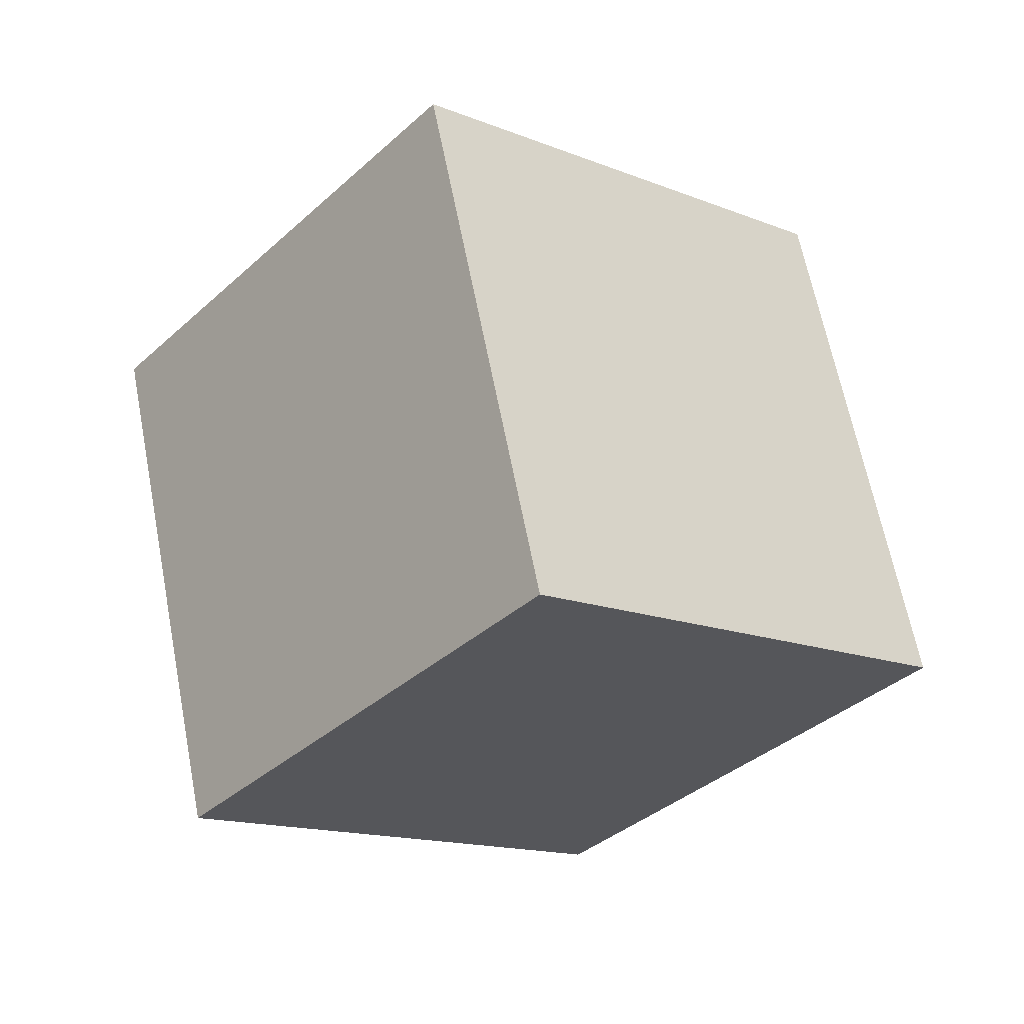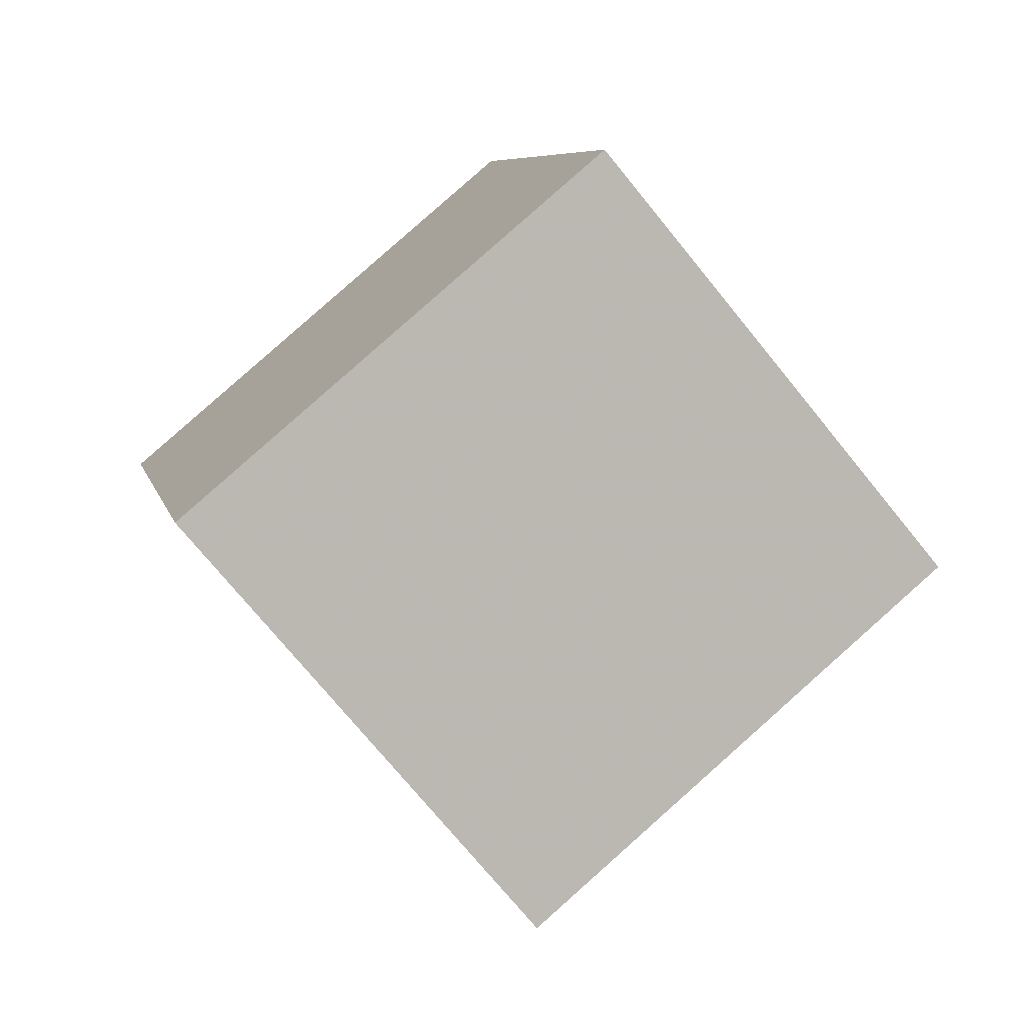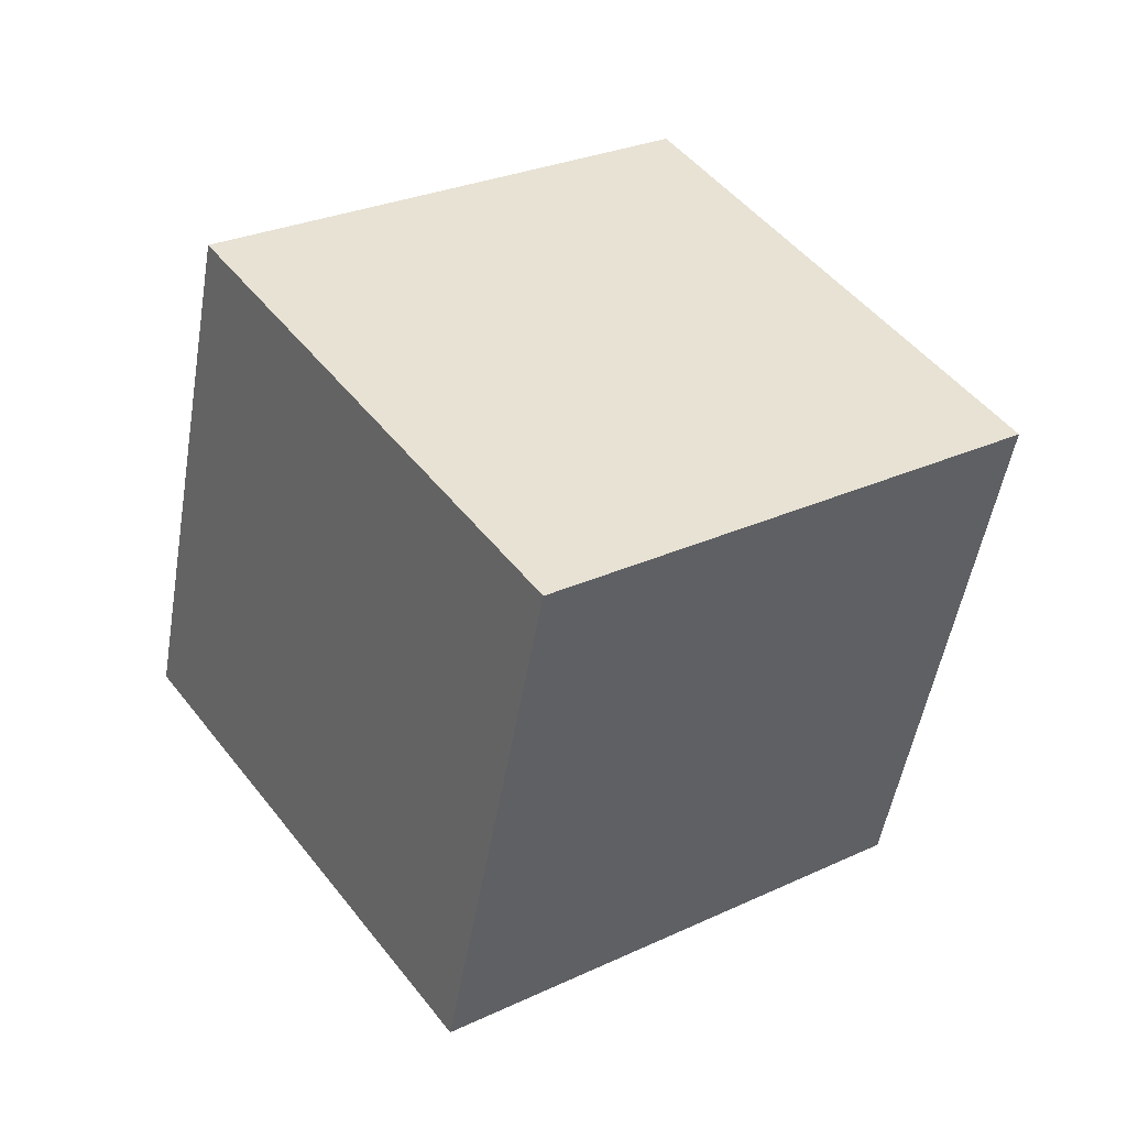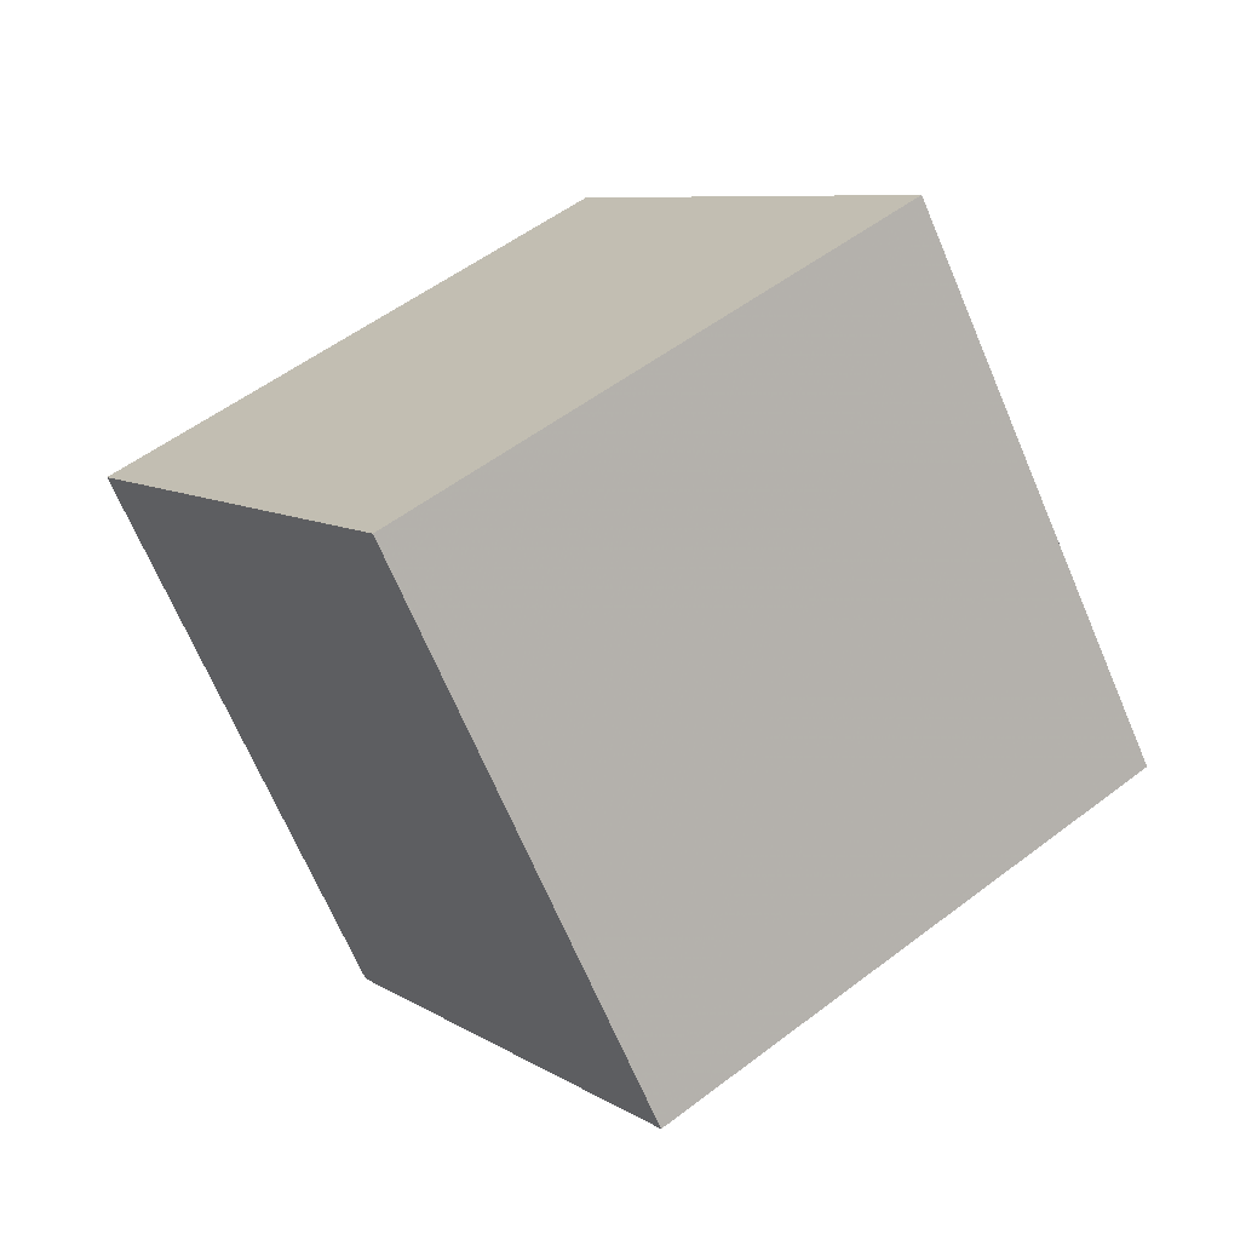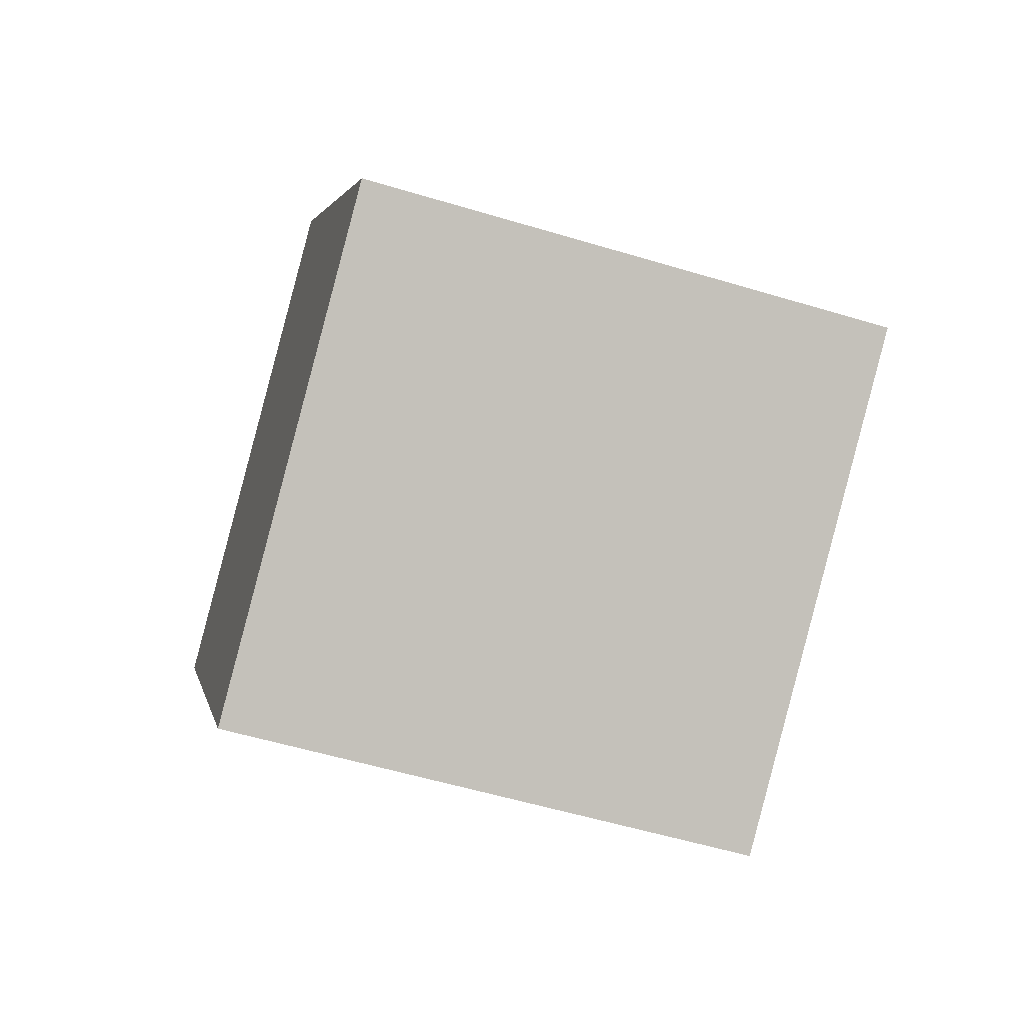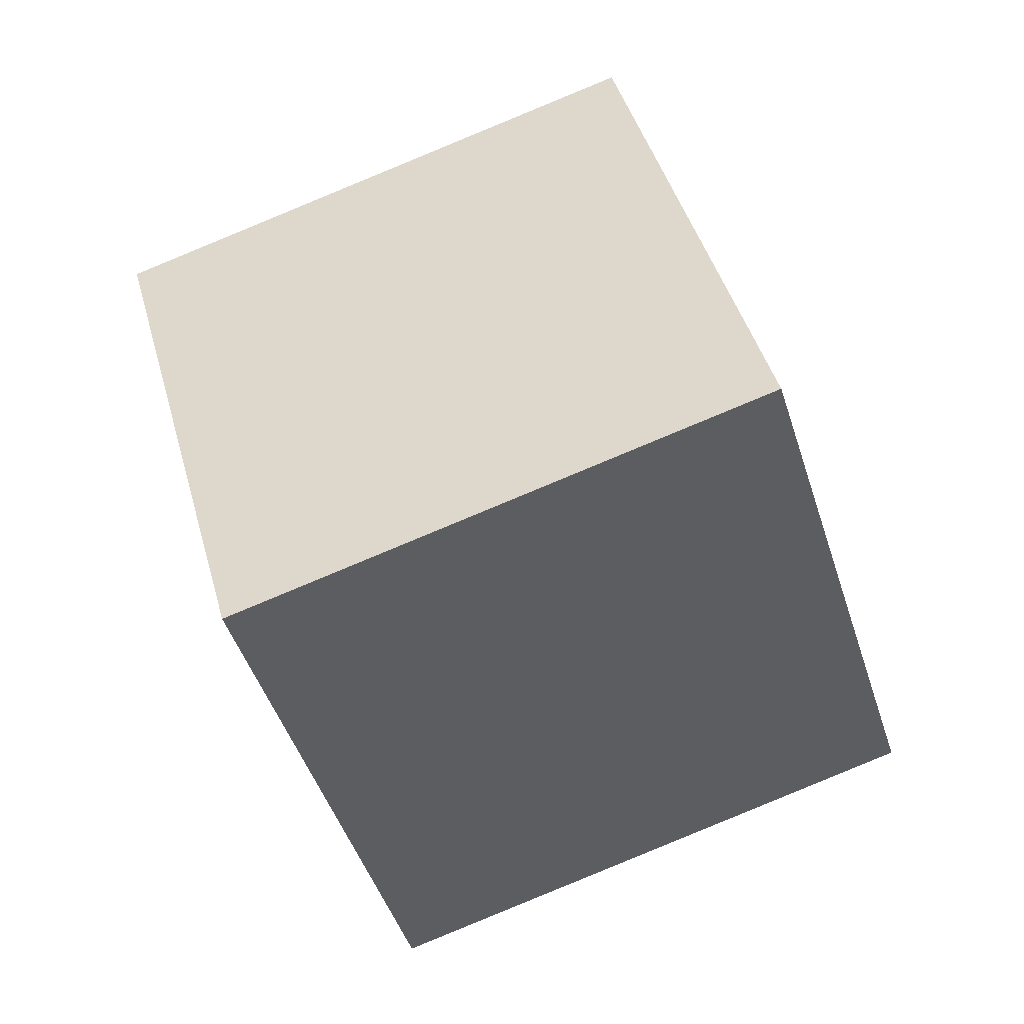
<metadata>
{"format":"obj","ext":"obj","renderer":"f3d","projection":"perspective","resolution":1024,"background":"white","views":[{"elev":-36.7,"azim":108.2,"up":"+Y"},{"elev":-73.9,"azim":-172.7,"up":"+Y"},{"elev":27.8,"azim":21.5,"up":"+Y"},{"elev":-0.6,"azim":-43.6,"up":"+Z"},{"elev":3.3,"azim":-41.6,"up":"+Y"},{"elev":73.3,"azim":55.5,"up":"+Z"}]}
</metadata>
<code>
v -12.78 -1.913 -1.995
v -4.585 -4.502 3.116
v -10.51 7.745 -0.7439
v -2.314 5.156 4.366
v -7.522 -2.048 -10.5
v 0.6744 -4.638 -5.389
v -5.25 7.61 -9.248
v 2.946 5.02 -4.138
f 2 4 1
f 5 2 1
f 1 4 3
f 3 5 1
f 2 8 4
f 6 2 5
f 6 8 2
f 4 8 3
f 7 5 3
f 3 8 7
f 7 6 5
f 8 6 7

</code>
